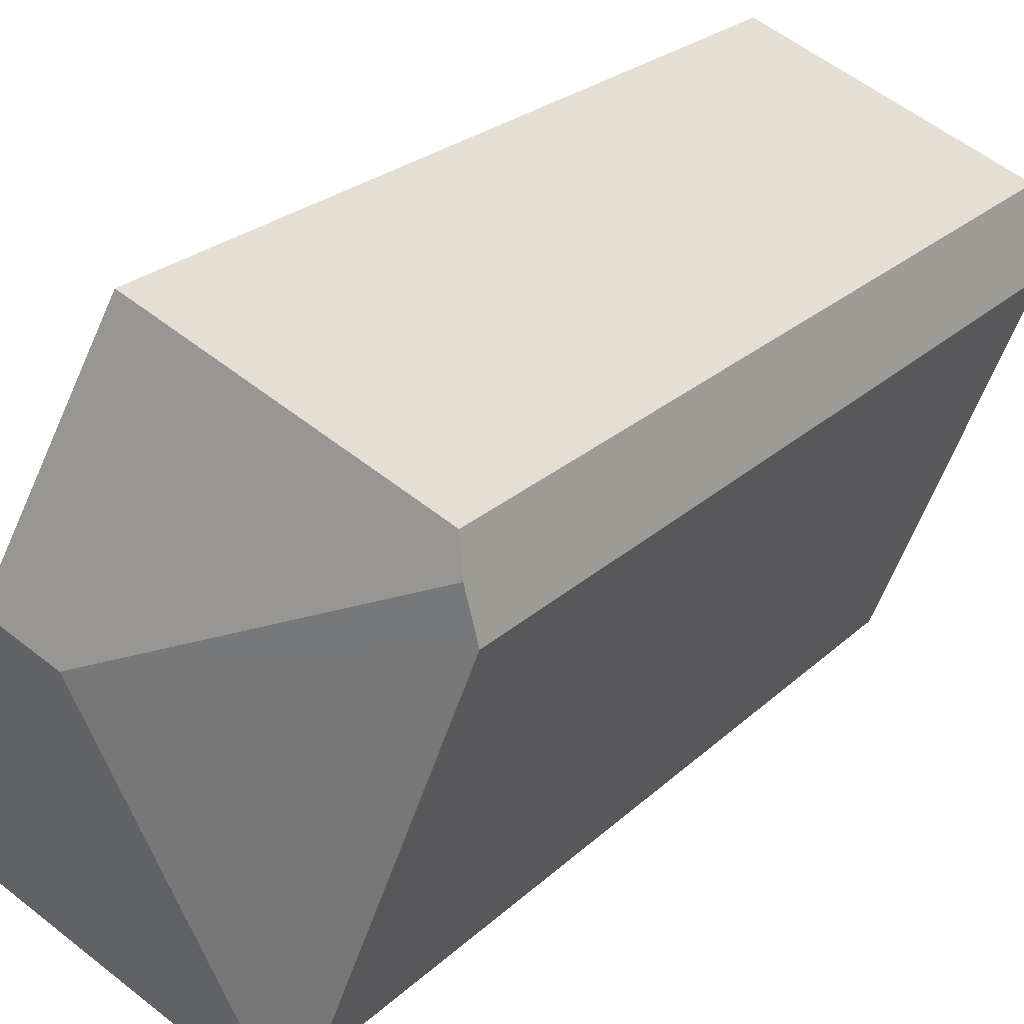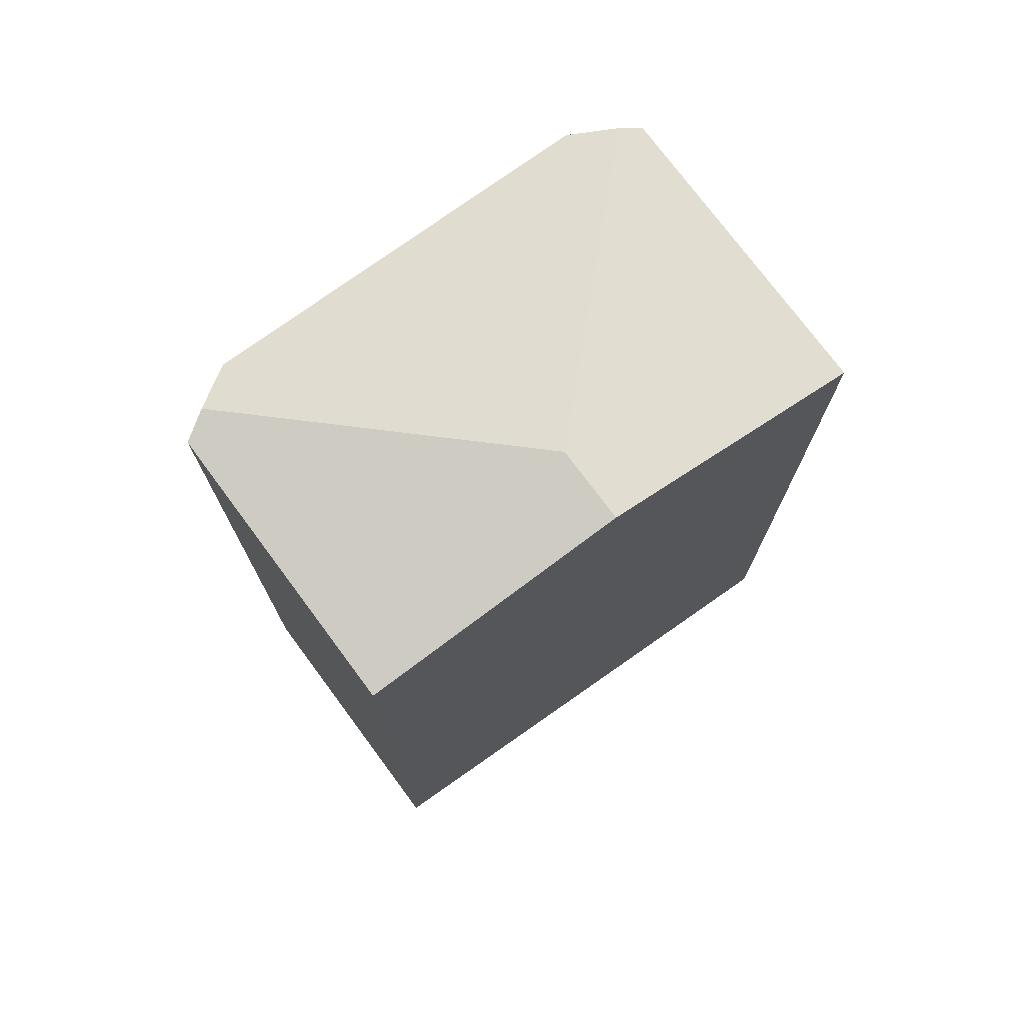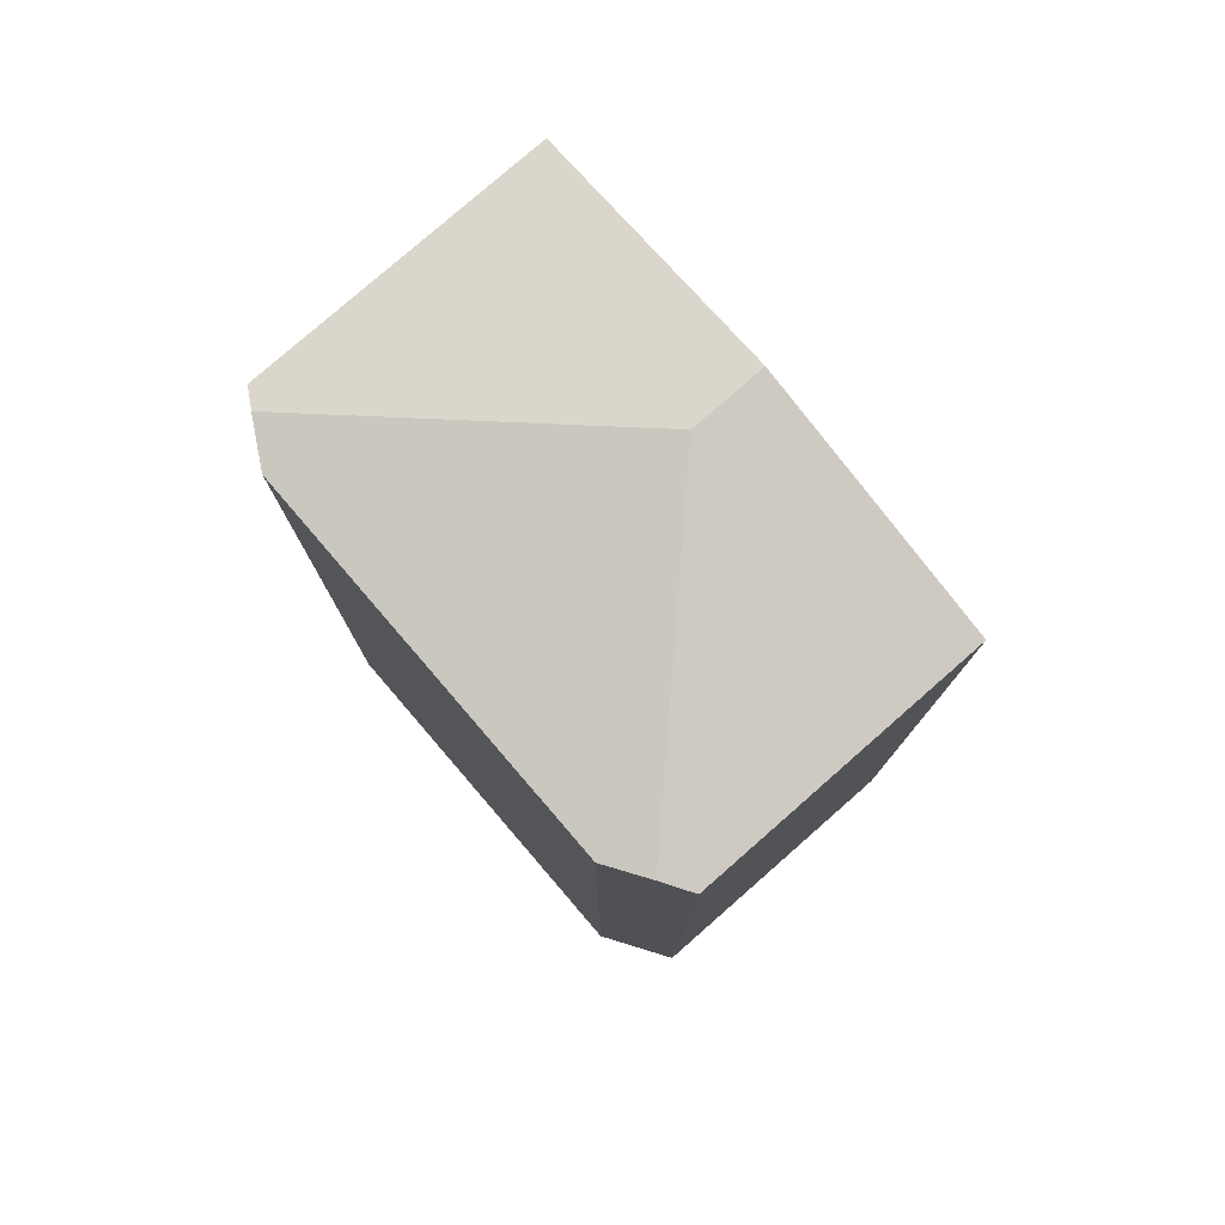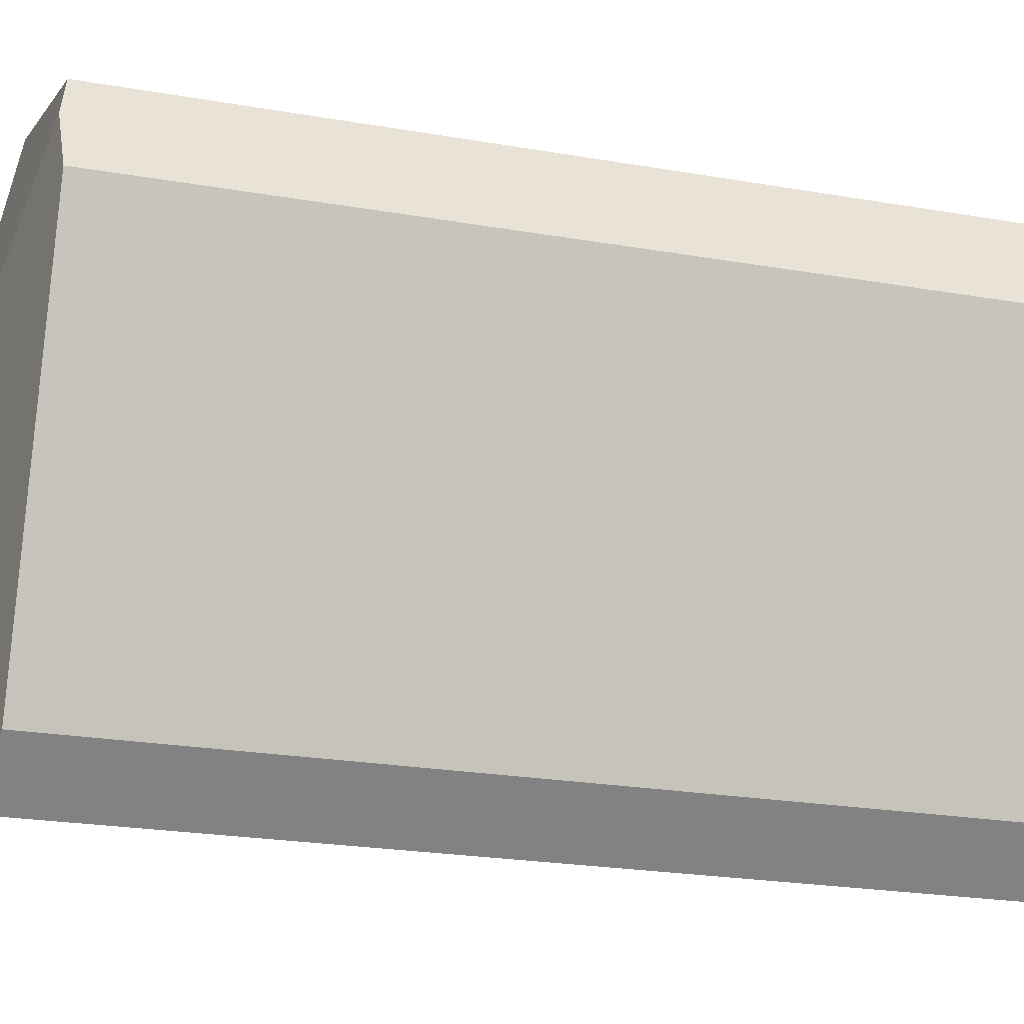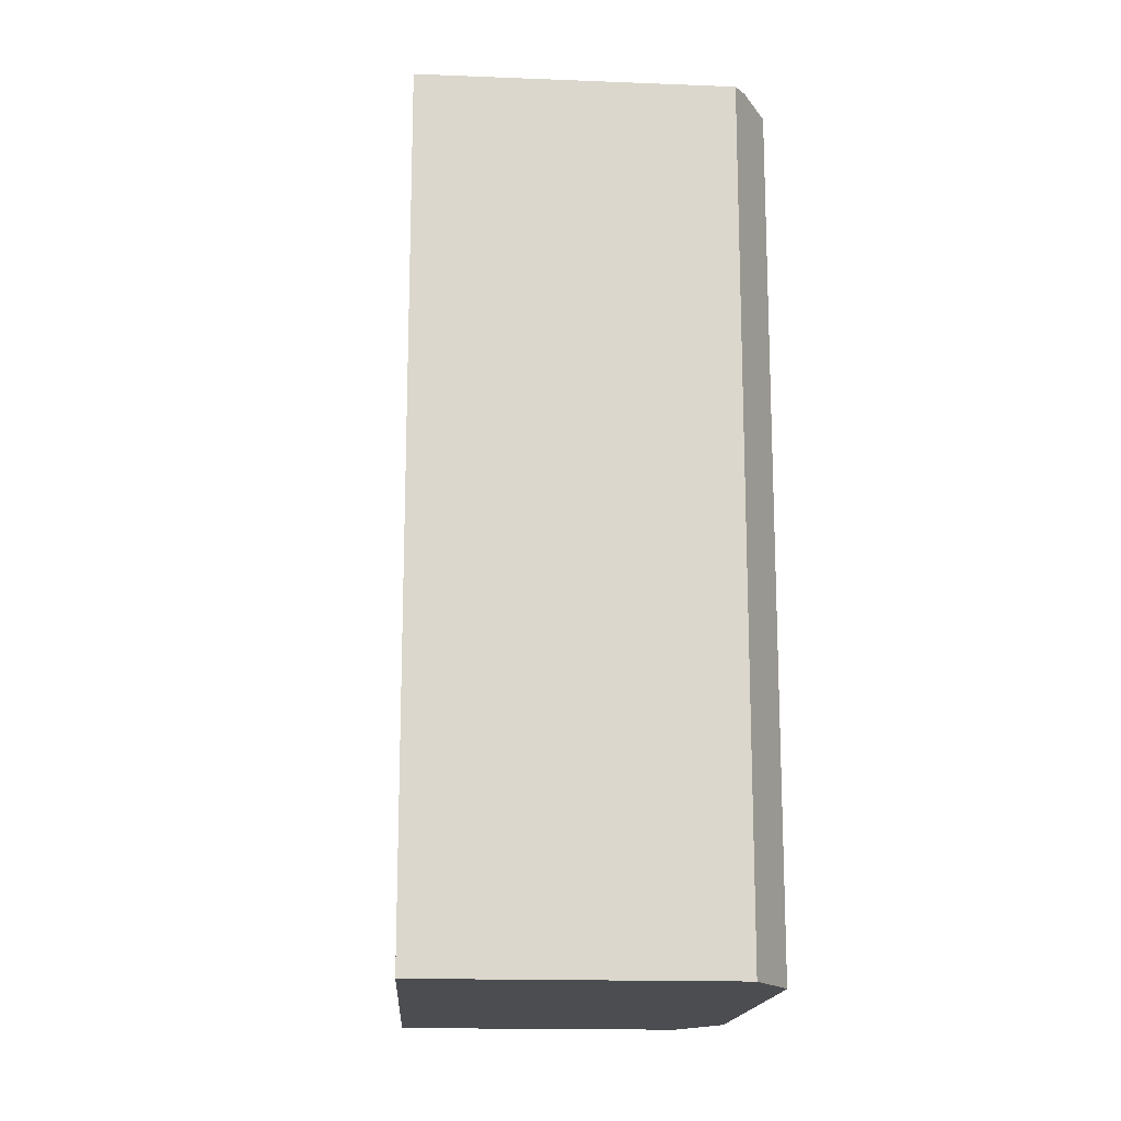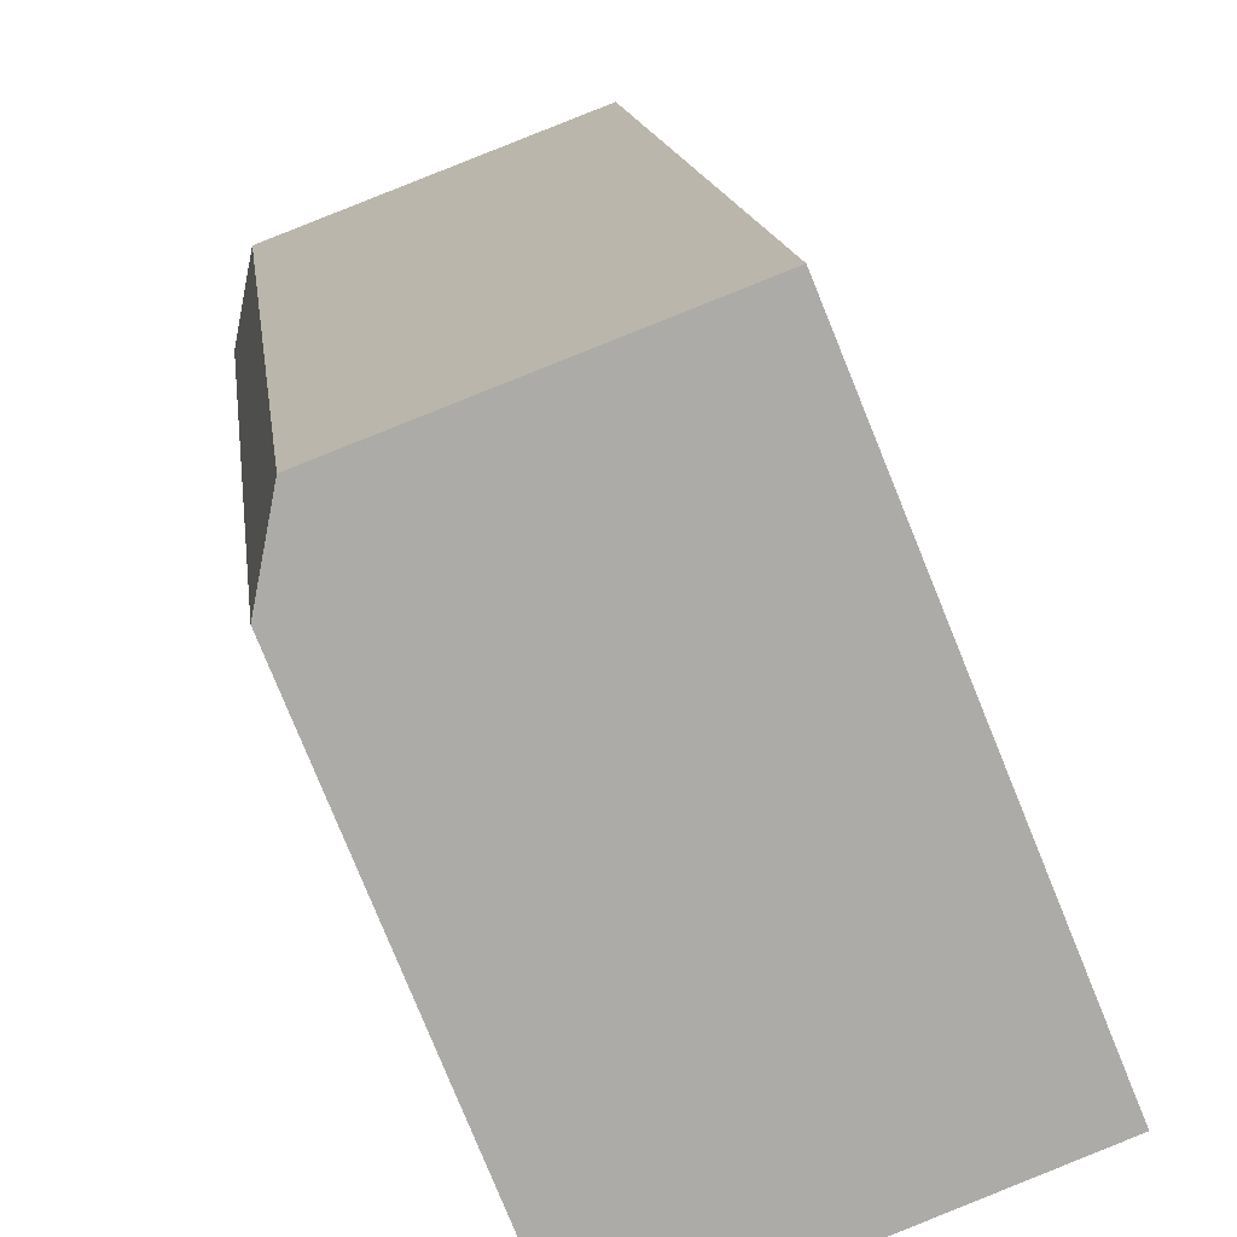
<metadata>
{"format":"obj","ext":"obj","renderer":"f3d","projection":"perspective","resolution":1024,"background":"white","views":[{"elev":24.2,"azim":-146.1,"up":"+Z"},{"elev":75.1,"azim":32.7,"up":"+Y"},{"elev":78.8,"azim":-62.0,"up":"+Y"},{"elev":-23.0,"azim":-106.6,"up":"+Z"},{"elev":-16.2,"azim":154.5,"up":"+Y"},{"elev":14.1,"azim":-6.7,"up":"+Z"}]}
</metadata>
<code>
v  3.501 20.59 -8.97
v  7.75 21.76 -2.132
v  4.451 20.7 -9.727
v  3.277 20.6 -8.403
v  0 20.62 1.263e-15
v  0.221 20.74 1.138
v  7.043 20.61 4.46
v  0.375 20.61 1.935
v  9.472 21.76 -1.478
v  4.894 20.61 -10.08
v  11.9 20.61 -7.417
v  0.375 -1.185e-16 1.935
v  0.221 -6.968e-17 1.138
v  0 0 0
v  3.501 5.493e-16 -8.97
v  3.501 20.59 -8.97
v  3.277 5.145e-16 -8.403
v  7.043 -2.731e-16 4.46
v  11.9 4.542e-16 -7.417
v  9.472 9.05e-17 -1.478
v  4.894 6.171e-16 -10.08
v  4.451 5.956e-16 -9.727
g defaultobject
f 1 2 3
f 2 1 4
f 2 4 5
f 2 5 6
f 7 6 8
f 6 7 2
f 2 7 9
f 10 9 11
f 9 10 2
f 2 10 3
f 5 8 6
f 8 5 12
f 12 5 13
f 13 5 14
f 15 4 16
f 4 15 5
f 5 15 14
f 14 15 17
f 8 18 7
f 18 8 12
f 18 9 7
f 9 18 11
f 11 18 19
f 19 18 20
f 19 10 11
f 10 19 21
f 10 16 3
f 16 10 21
f 16 21 15
f 15 21 22
f 20 21 19
f 21 20 18
f 21 18 22
f 22 18 15
f 15 18 17
f 17 18 12
f 17 12 13
f 17 13 14

</code>
